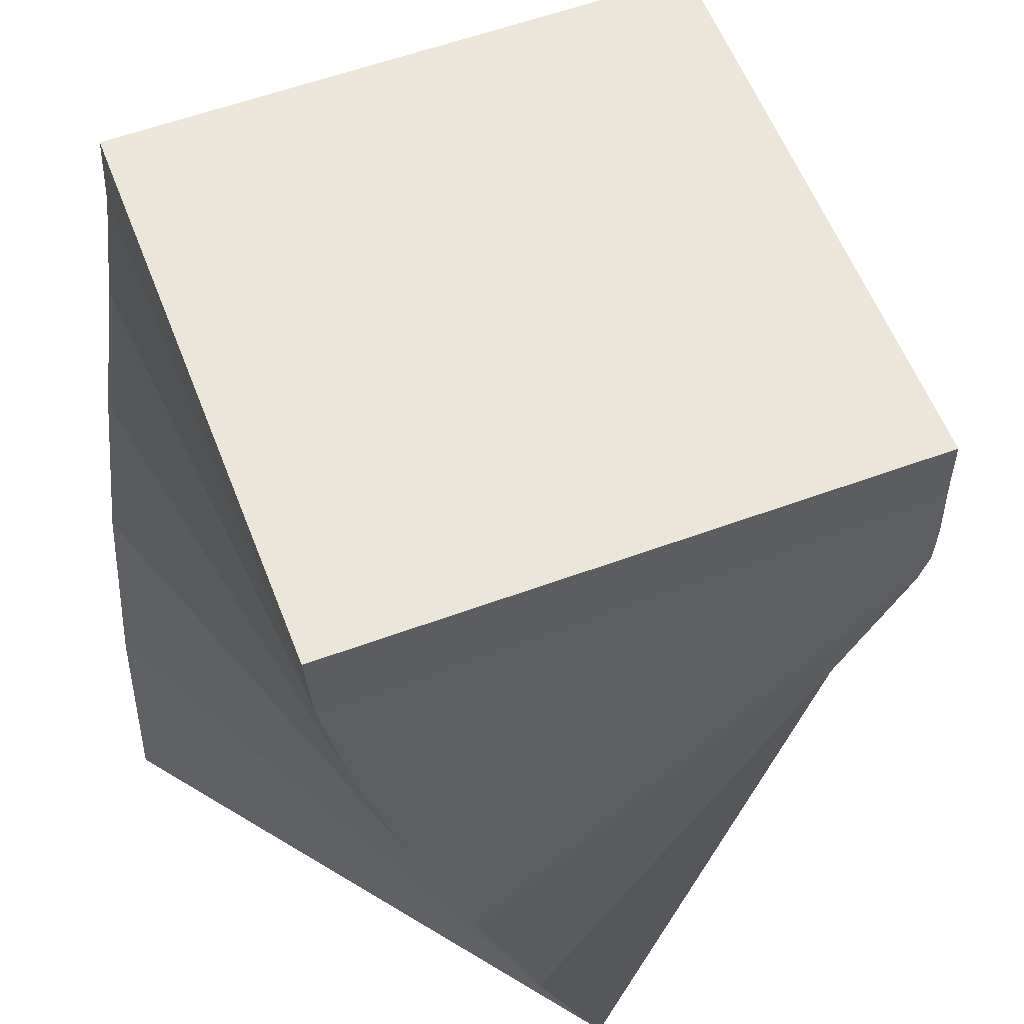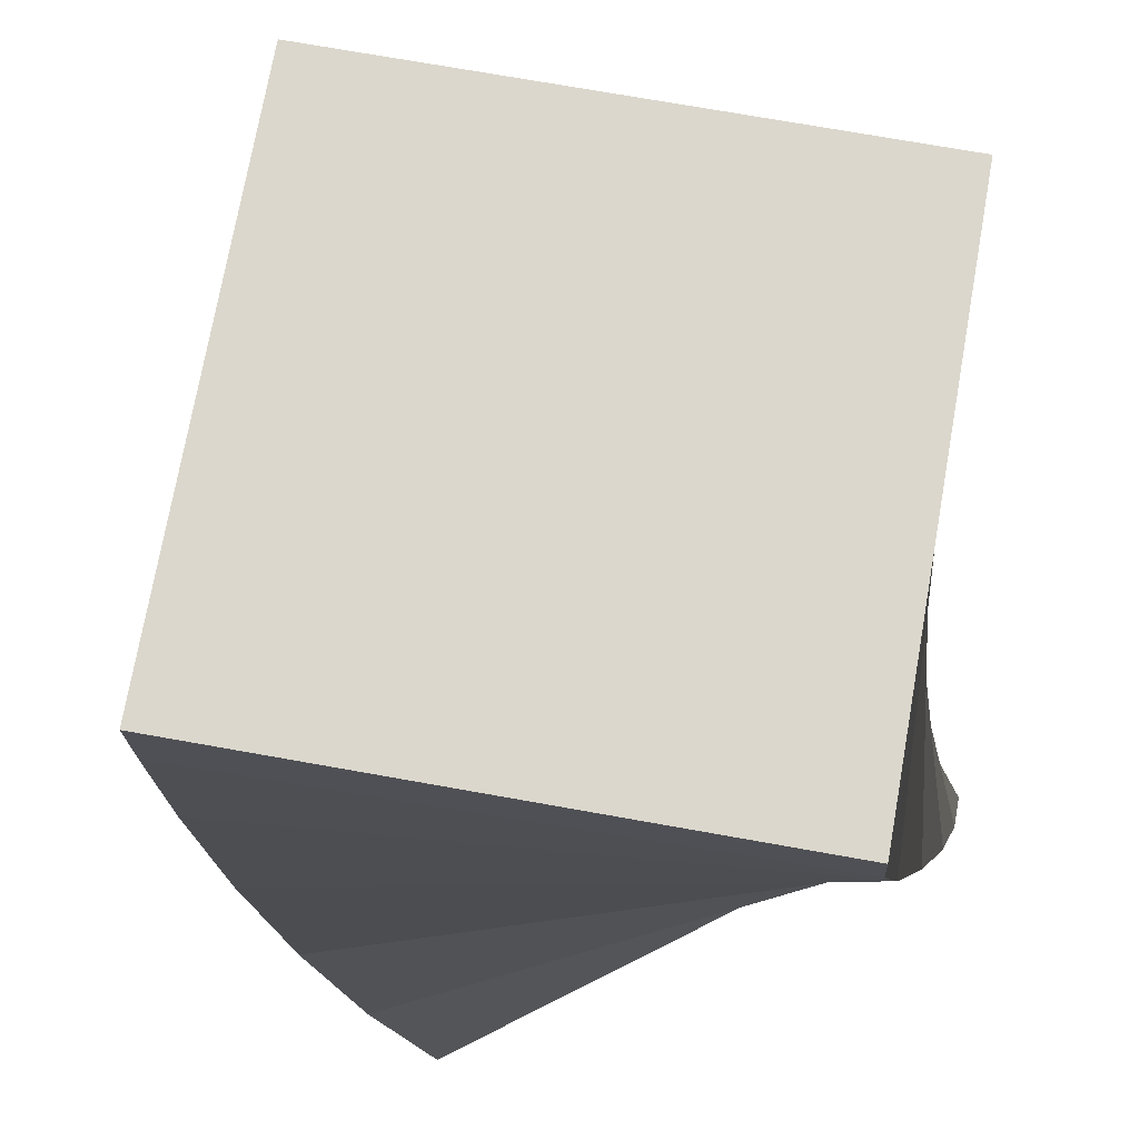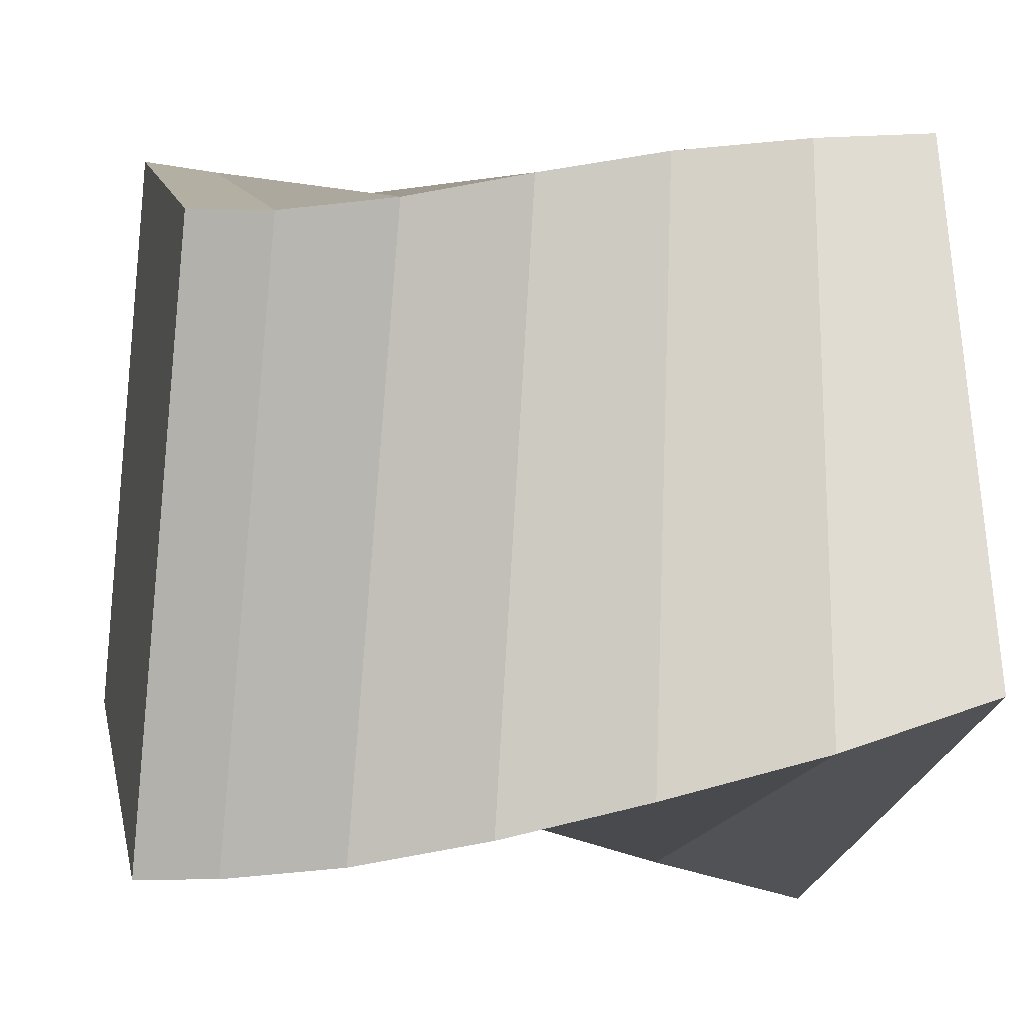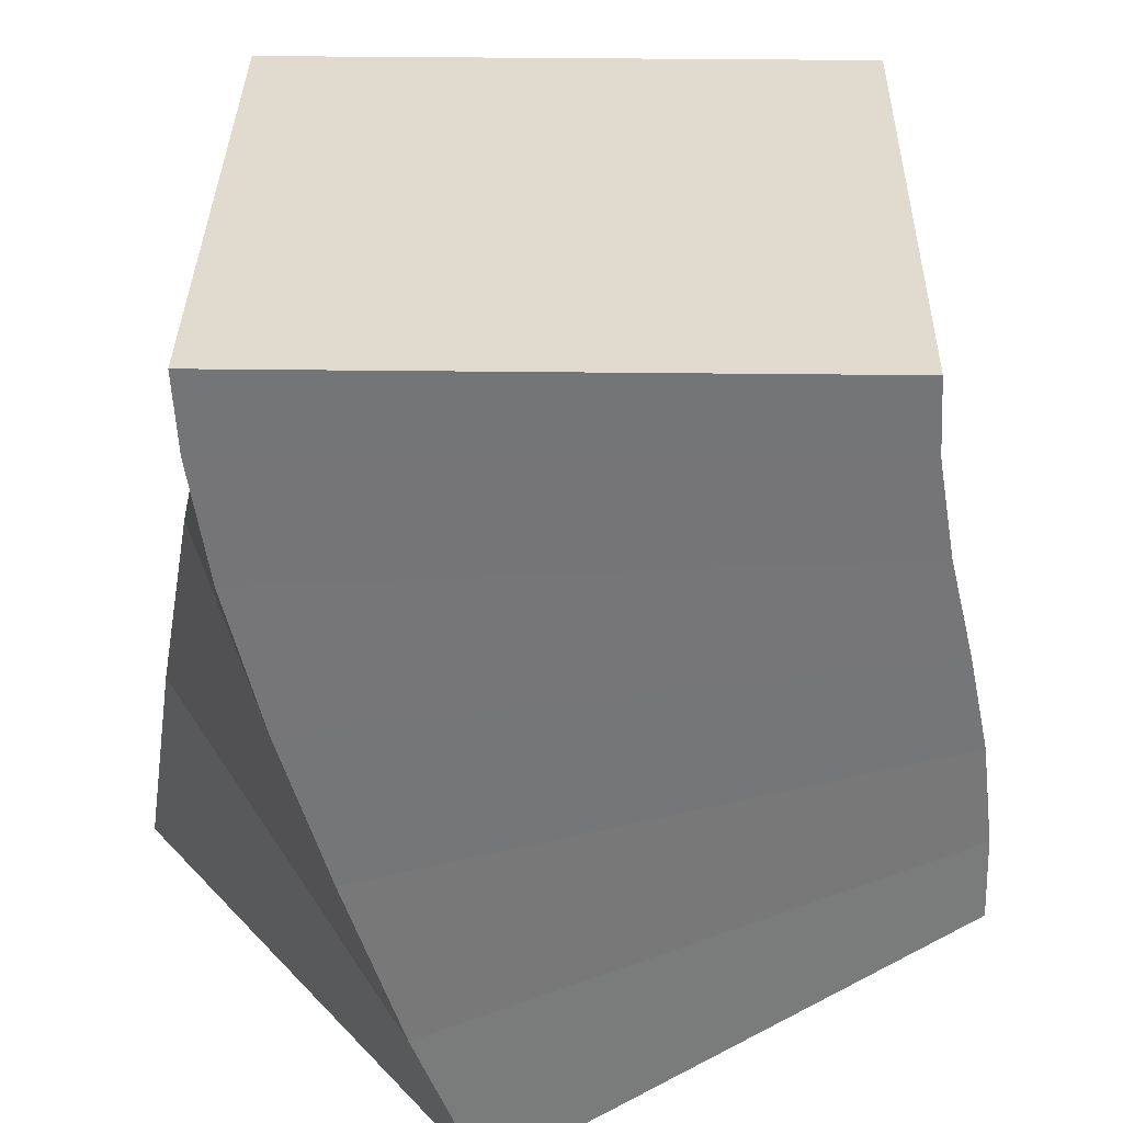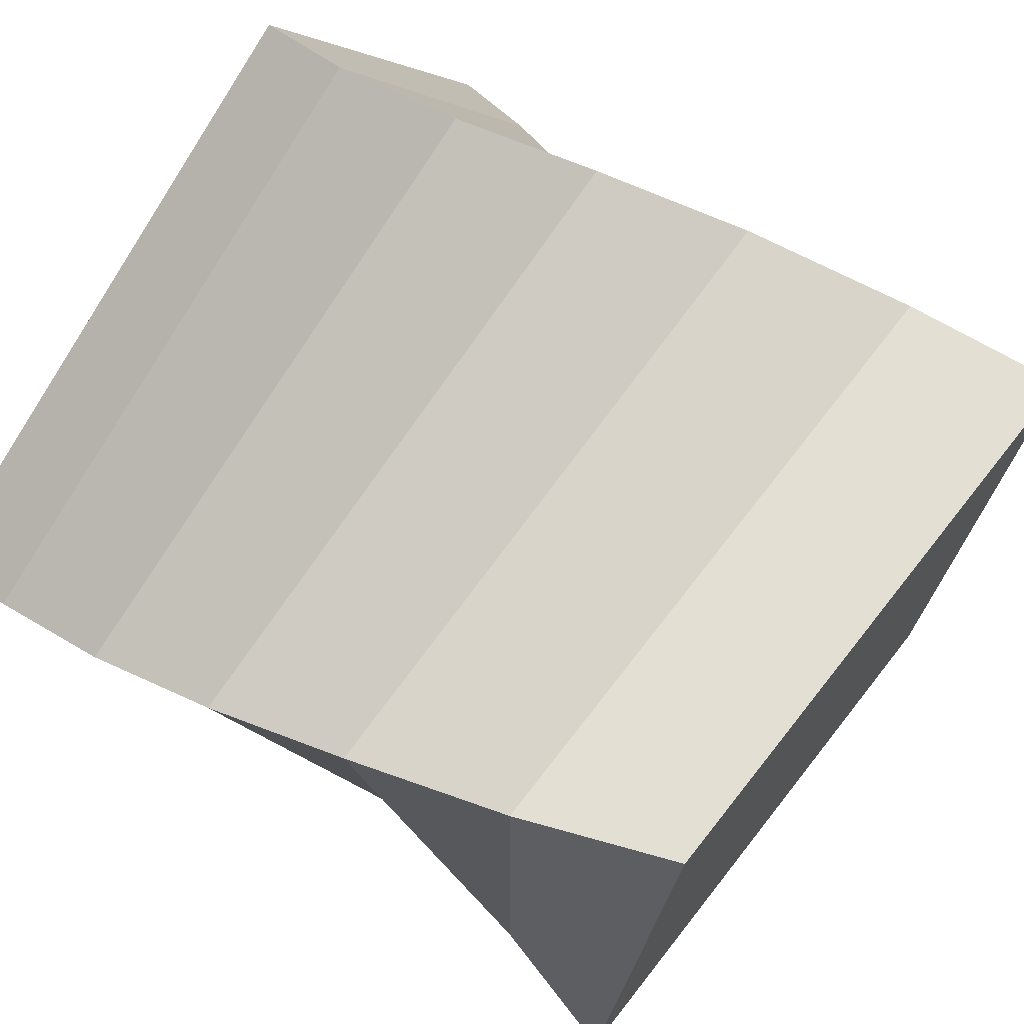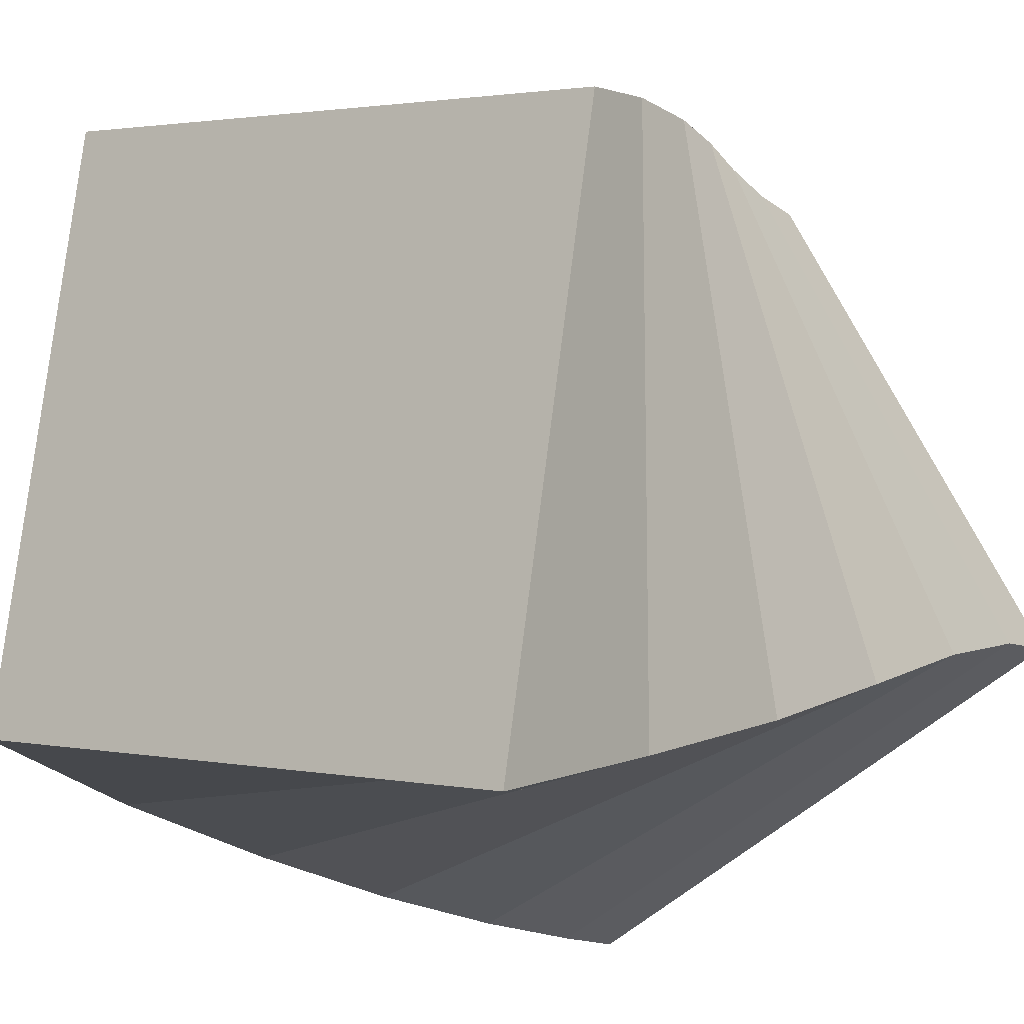
<metadata>
{"format":"obj","ext":"obj","renderer":"f3d","projection":"perspective","resolution":1024,"background":"white","views":[{"elev":57.6,"azim":131.3,"up":"+Z"},{"elev":73.2,"azim":-107.7,"up":"+Z"},{"elev":-16.9,"azim":77.5,"up":"+Y"},{"elev":33.6,"azim":-116.8,"up":"+Z"},{"elev":71.3,"azim":127.7,"up":"+Y"},{"elev":-13.6,"azim":-145.5,"up":"+Y"}]}
</metadata>
<code>
o Cube.002
v 0.9576 0.9688 0.4426
v -1.042 0.9652 0.4426
v -0.8856 1.101 0.9547
v 1.093 0.8119 0.9547
v -1.185 0.7983 -0.04512
v 0.7906 1.111 -0.04512
v 1.103 -0.8643 -0.04512
v -0.872 -1.177 -0.04512
v 0.9611 -1.031 0.4426
v -1.039 -1.035 0.4426
v 0.9576 0.9688 0.4426
v -1.042 0.9652 0.4426
v 0.9611 -1.031 0.4426
v -1.039 -1.035 0.4426
v 0.8042 -1.167 0.9547
v -1.175 -0.8779 0.9547
v -1.28 -0.714 1.41
v -0.7217 1.206 1.41
v -1.351 -0.5643 1.83
v -0.572 1.278 1.83
v 1.199 0.6481 1.41
v 0.6404 -1.272 1.41
v 1.27 0.4984 1.83
v -0.4809 1.311 2.2
v 1.303 0.4072 2.2
v 0.4907 -1.344 1.83
v -1.385 -0.4732 2.2
v -1.392 -0.4516 2.457
v -0.4593 1.318 2.457
v 0.3996 -1.377 2.2
v 1.31 0.3856 2.457
v 0.3779 -1.384 2.457
f 1 2 3 4
f 5 6 7 8
f 7 9 10 8
f 6 11 9 7
f 5 12 11 6
f 8 10 12 5
f 10 9 13 14
f 14 13 15 16
f 11 12 2 1
f 3 16 17 18
f 13 1 4 15
f 2 14 16 3
f 12 10 14 2
f 9 11 1 13
f 18 17 19 20
f 15 4 21 22
f 16 15 22 17
f 4 3 18 21
f 23 20 24 25
f 17 22 26 19
f 21 18 20 23
f 22 21 23 26
f 24 27 28 29
f 26 23 25 30
f 20 19 27 24
f 19 26 30 27
f 31 29 28 32
f 27 30 32 28
f 25 24 29 31
f 30 25 31 32

</code>
